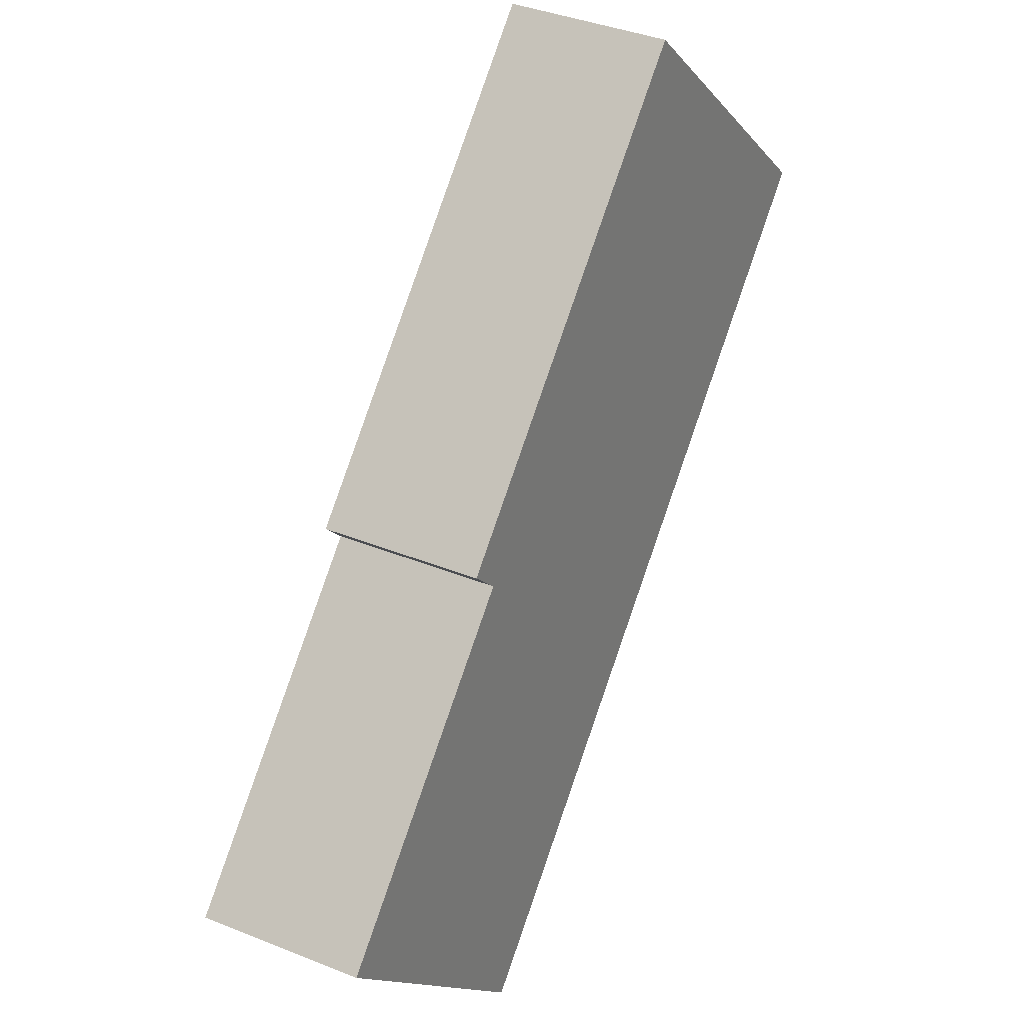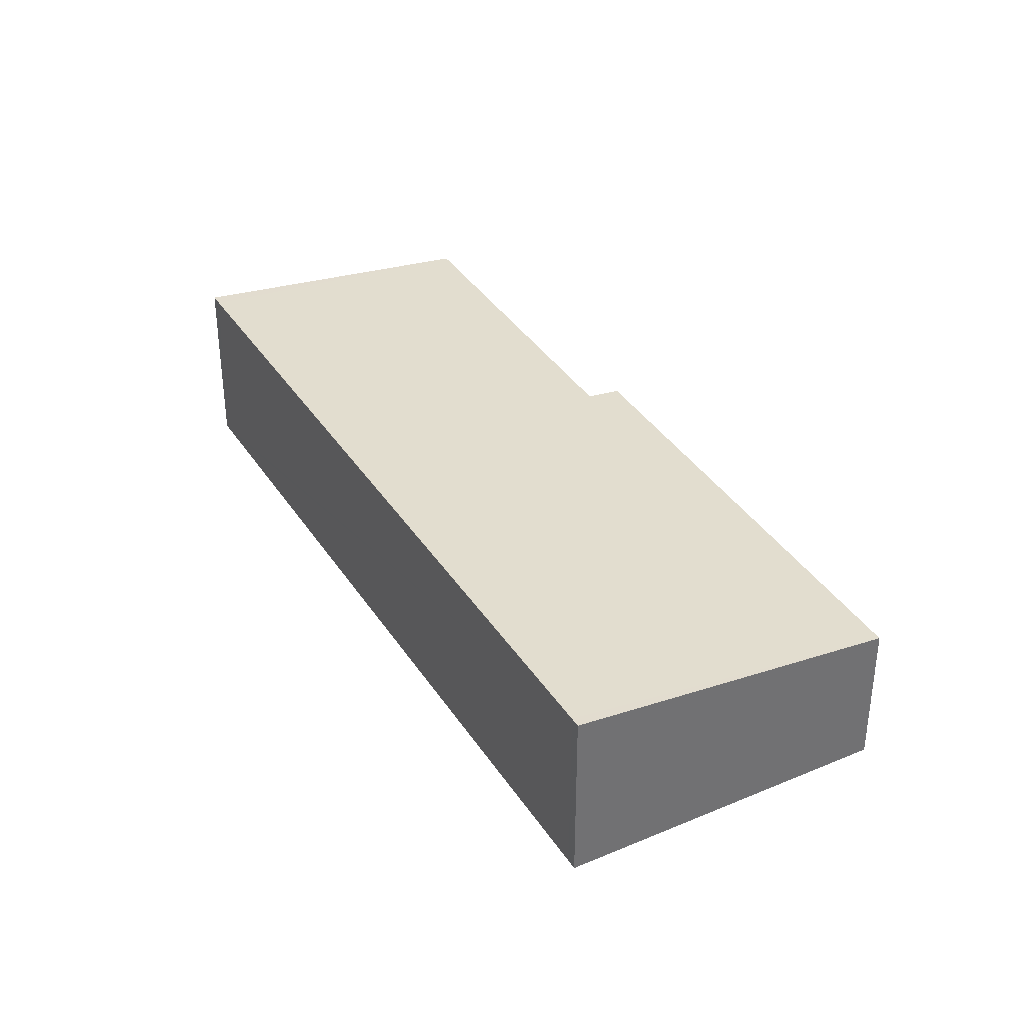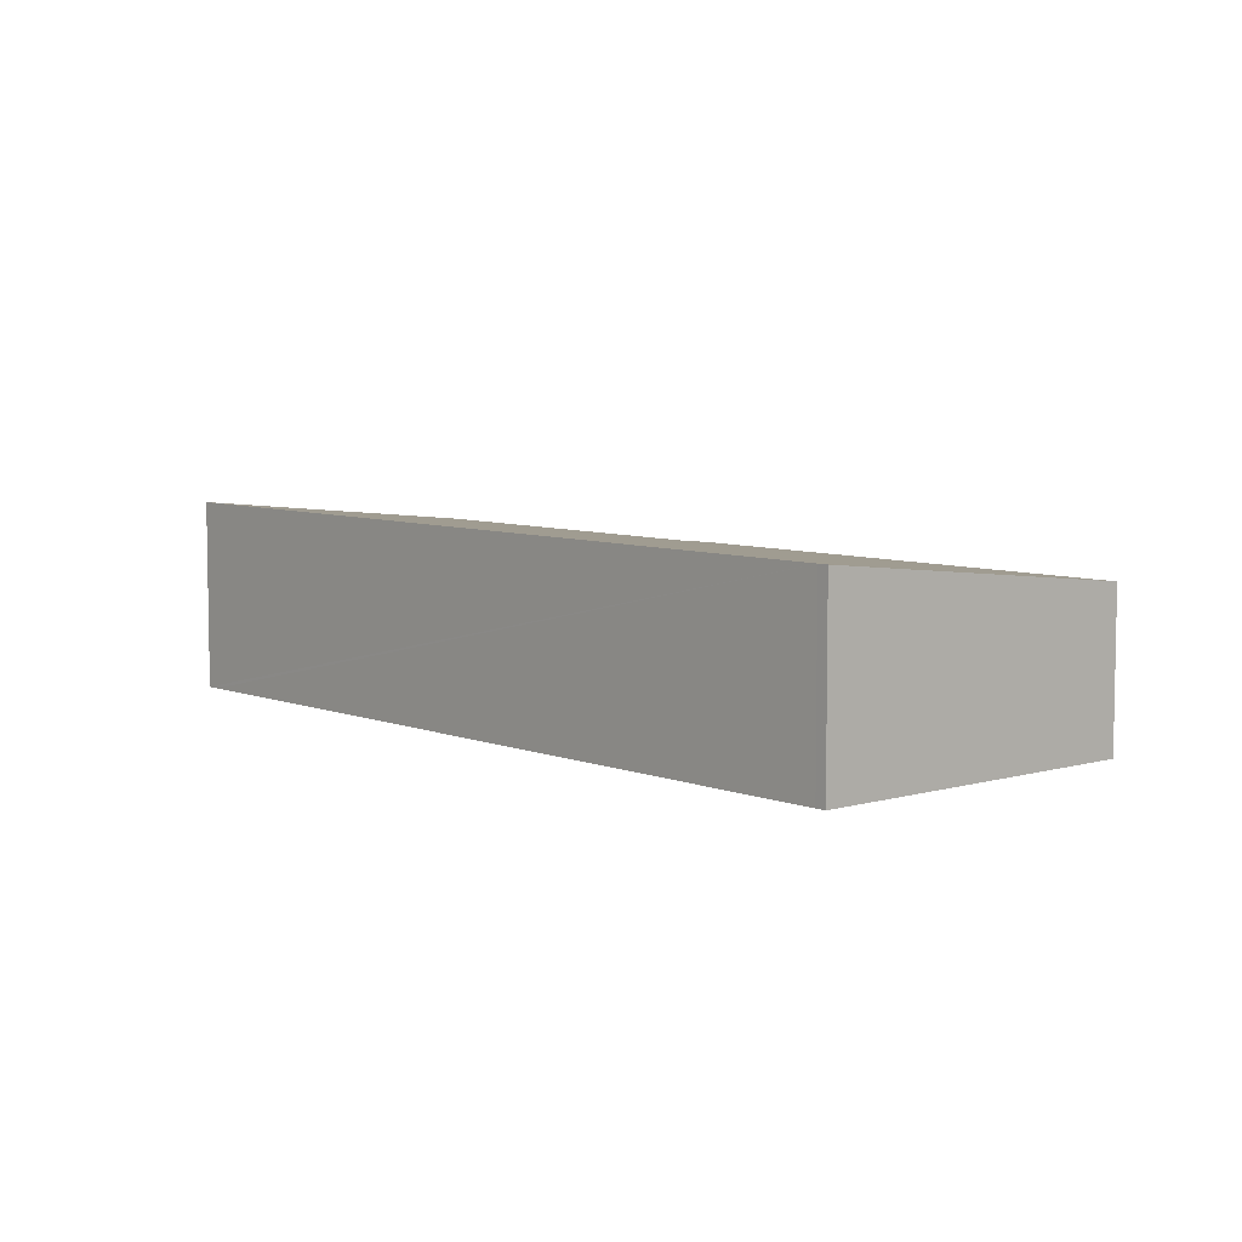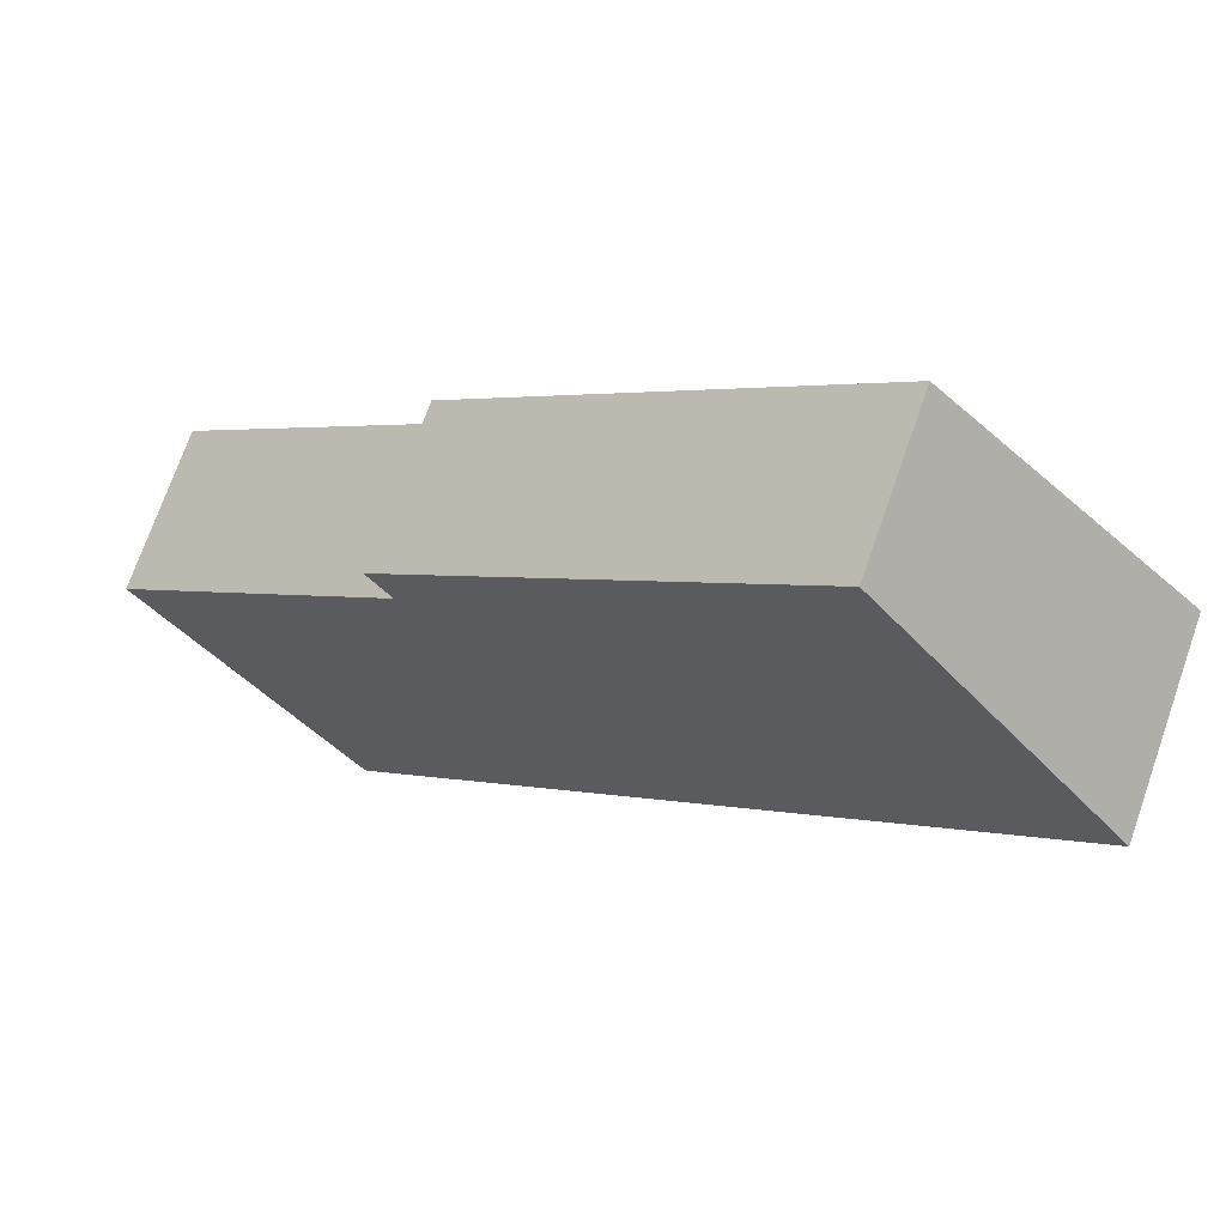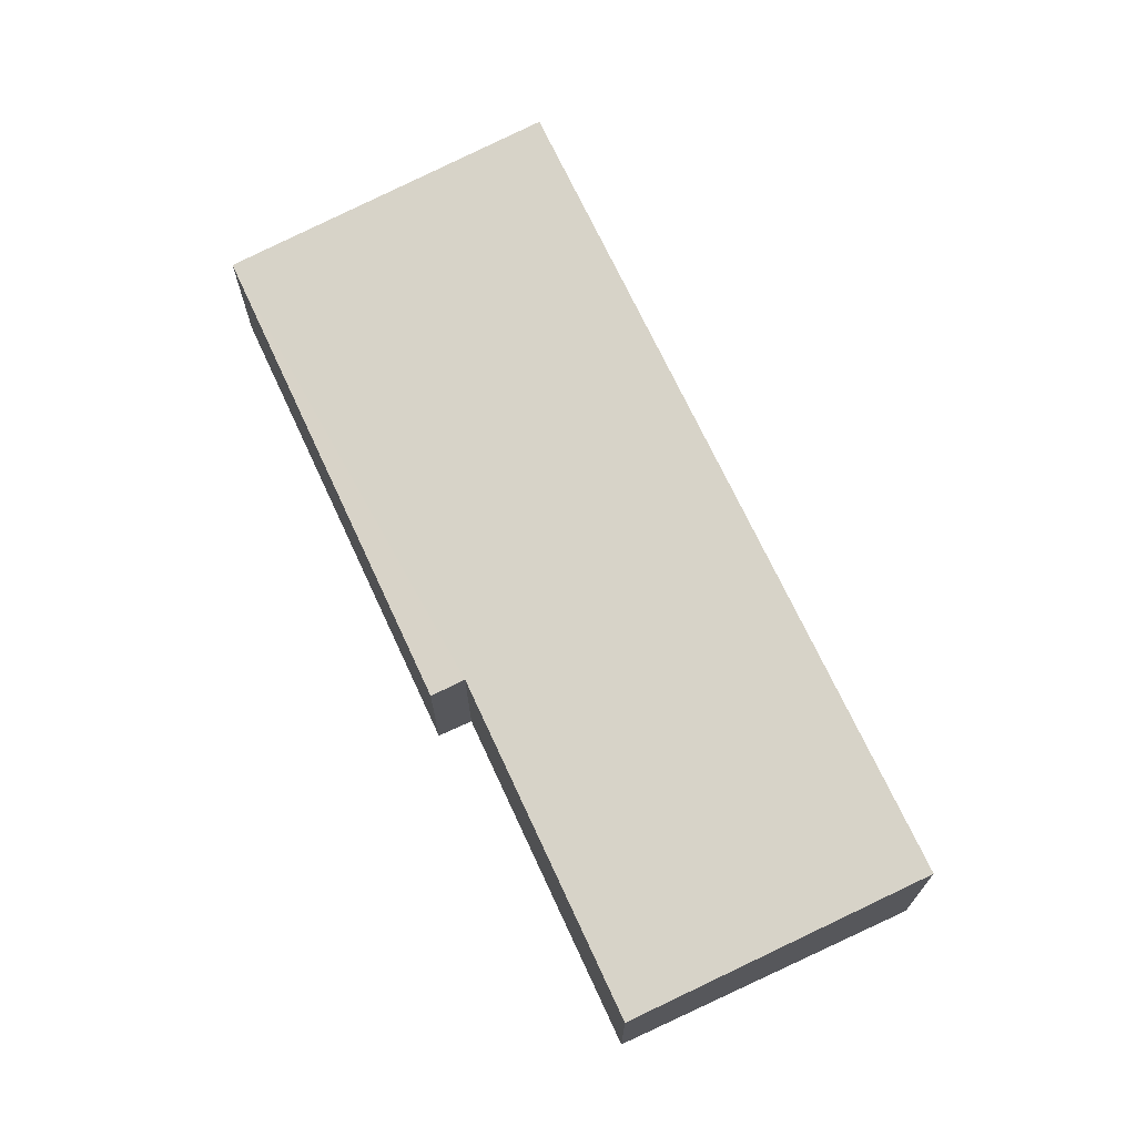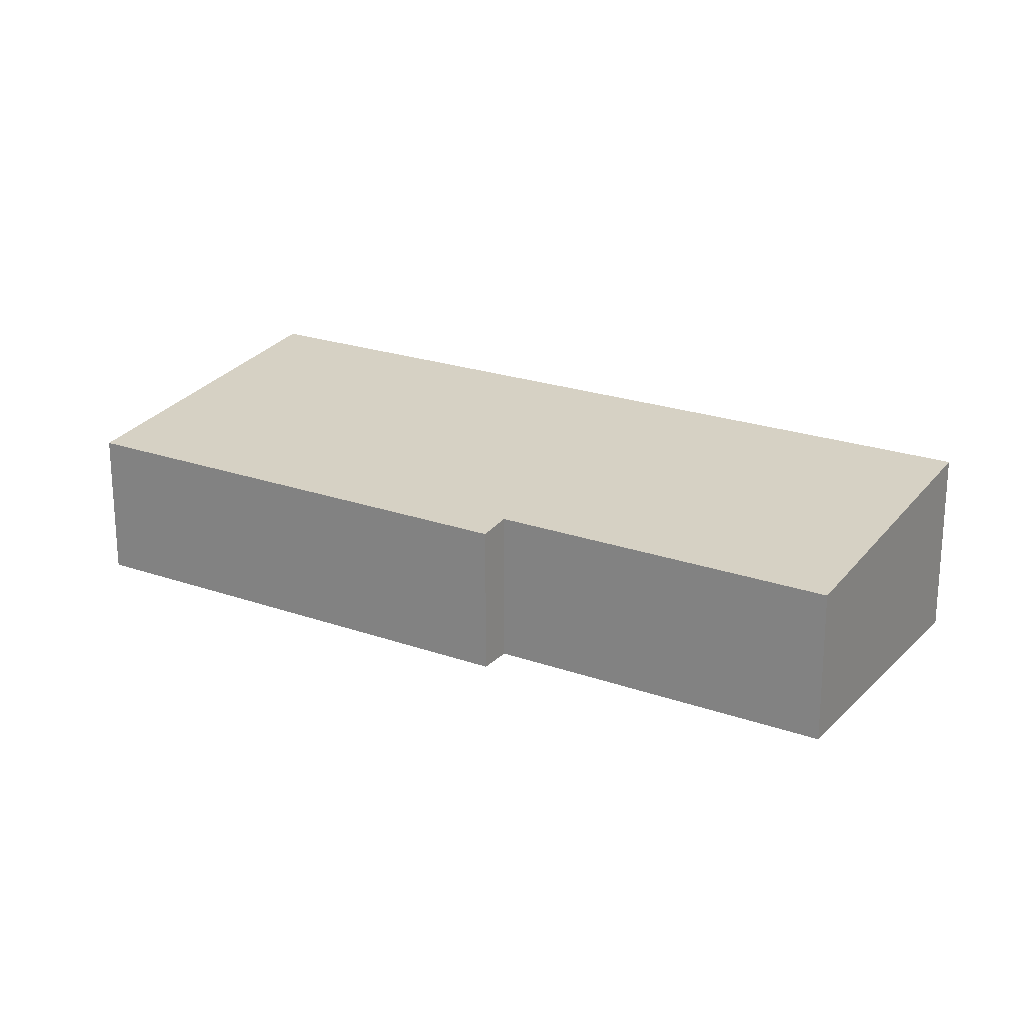
<metadata>
{"format":"obj","ext":"obj","renderer":"f3d","projection":"perspective","resolution":1024,"background":"white","views":[{"elev":39.2,"azim":116.6,"up":"+Z"},{"elev":36.9,"azim":-76.0,"up":"+Y"},{"elev":6.8,"azim":-88.3,"up":"+Y"},{"elev":72.4,"azim":-160.7,"up":"+Z"},{"elev":71.2,"azim":107.9,"up":"+Y"},{"elev":22.4,"azim":74.3,"up":"+Y"}]}
</metadata>
<code>
v  18.58 4.619 -2.696
v  17.82 4.735 -3.516
v  7.209 4.626 7.806
v  0.246 5.736 -0.226
v  0 5.737 3.513e-16
v  19.09 5.737 -17.79
v  25.95 4.73 -11.02
v  19.42 5.736 -18.09
v  19.42 1.108e-15 -18.09
v  19.09 1.09e-15 -17.79
v  0.246 1.384e-17 -0.226
v  0 0 0
v  7.209 -4.78e-16 7.806
v  18.58 1.651e-16 -2.696
v  17.82 2.153e-16 -3.516
v  25.95 6.747e-16 -11.02
g defaultobject
f 1 2 3
f 3 4 5
f 4 3 6
f 6 3 2
f 6 2 7
f 6 7 8
f 9 6 8
f 6 9 4
f 4 9 10
f 4 10 11
f 4 11 5
f 5 11 12
f 12 3 5
f 3 12 13
f 13 1 3
f 1 13 14
f 15 7 2
f 7 15 16
f 1 15 2
f 15 1 14
f 7 9 8
f 9 7 16
f 11 13 12
f 13 11 10
f 13 10 15
f 15 10 16
f 16 10 9
f 14 13 15

</code>
